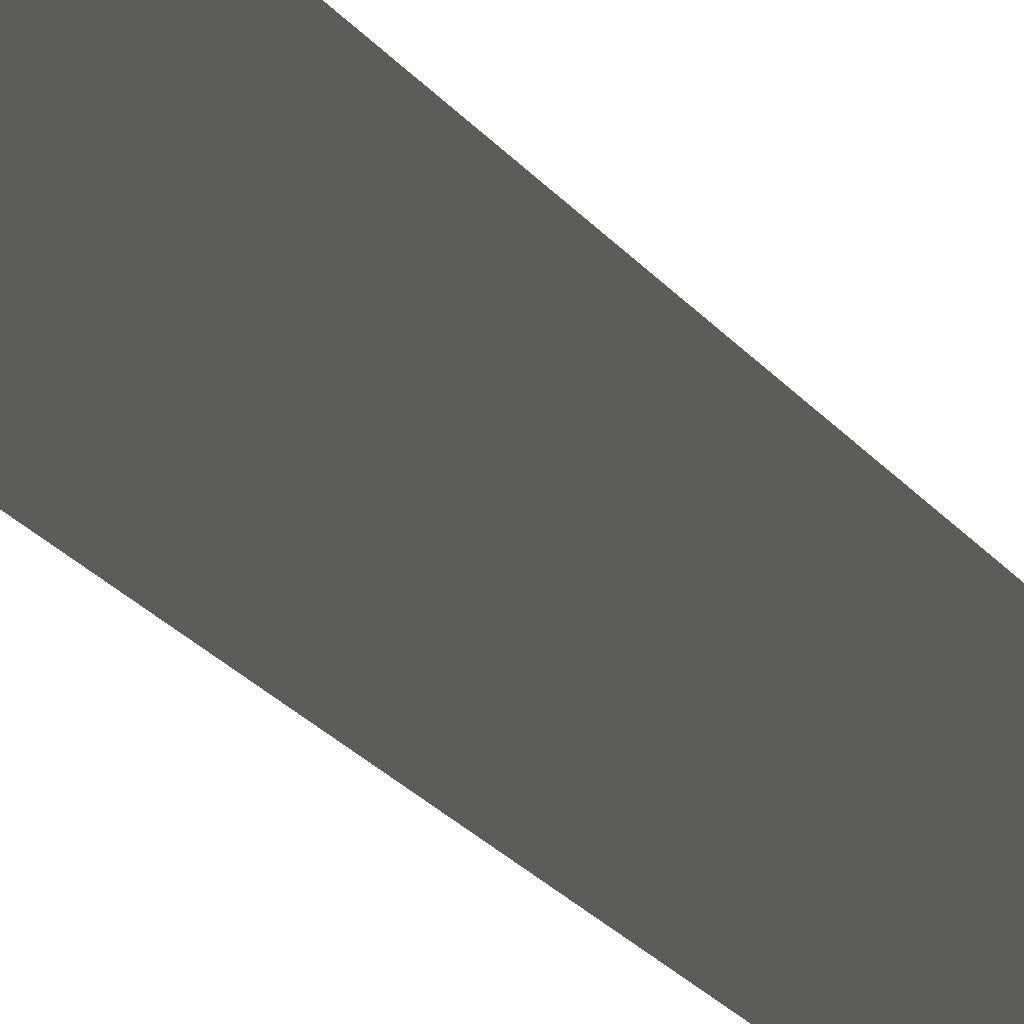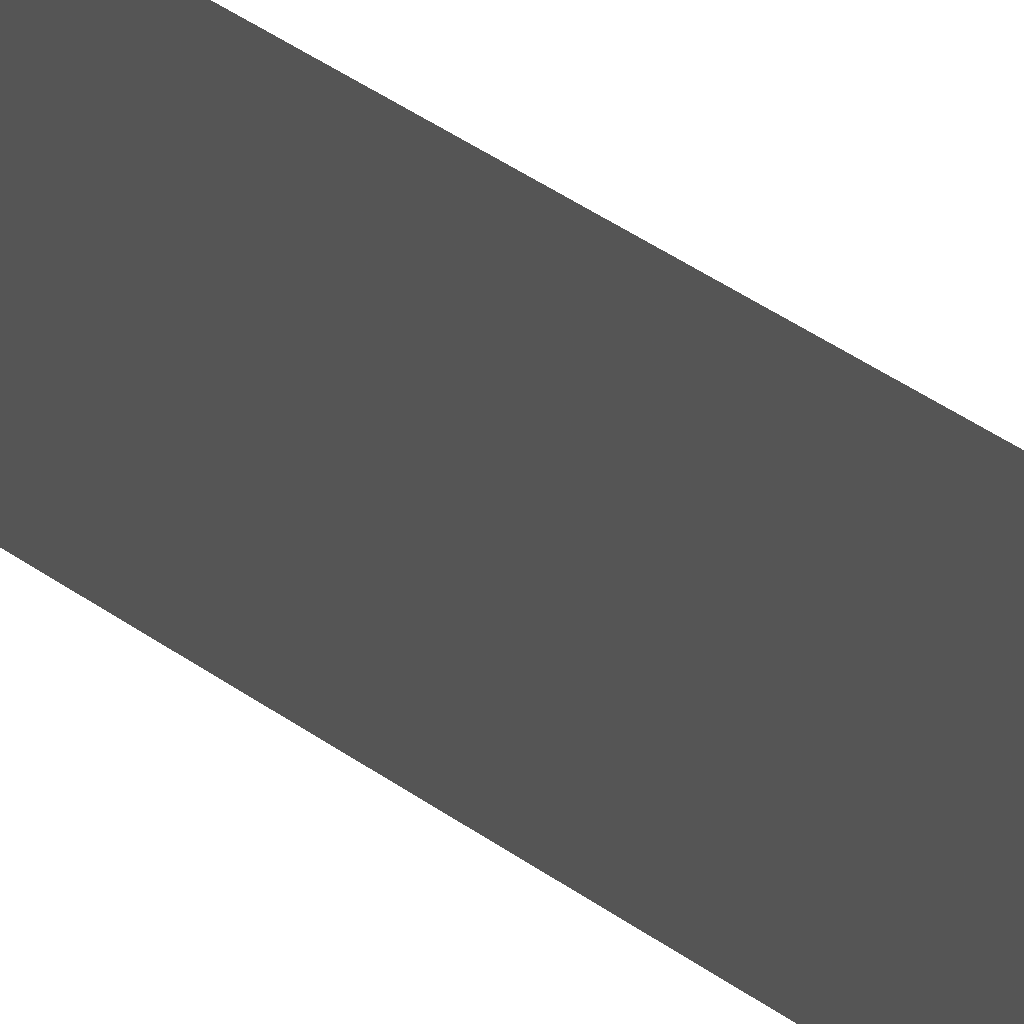
<metadata>
{"format":"obj","ext":"obj","renderer":"f3d","projection":"perspective","resolution":1024,"background":"white","views":[{"elev":-5.1,"azim":6.7,"up":"+Y"},{"elev":12.3,"azim":159.7,"up":"+Y"}]}
</metadata>
<code>
o 4455
v 2251 1913 9.3
v 2251 1913 11.1
v 2251 1913 11.1
v 2251 1913 11.1
v 2251 1913 11.1
v 2251 1913 11.1
v 2251 1913 9.3
v 2251 1913 9.3
v 2251 1913 9.3
v 2251 1913 9.3
f 1 2 3
f 1 4 5
f 6 7 8
f 6 9 10

</code>
